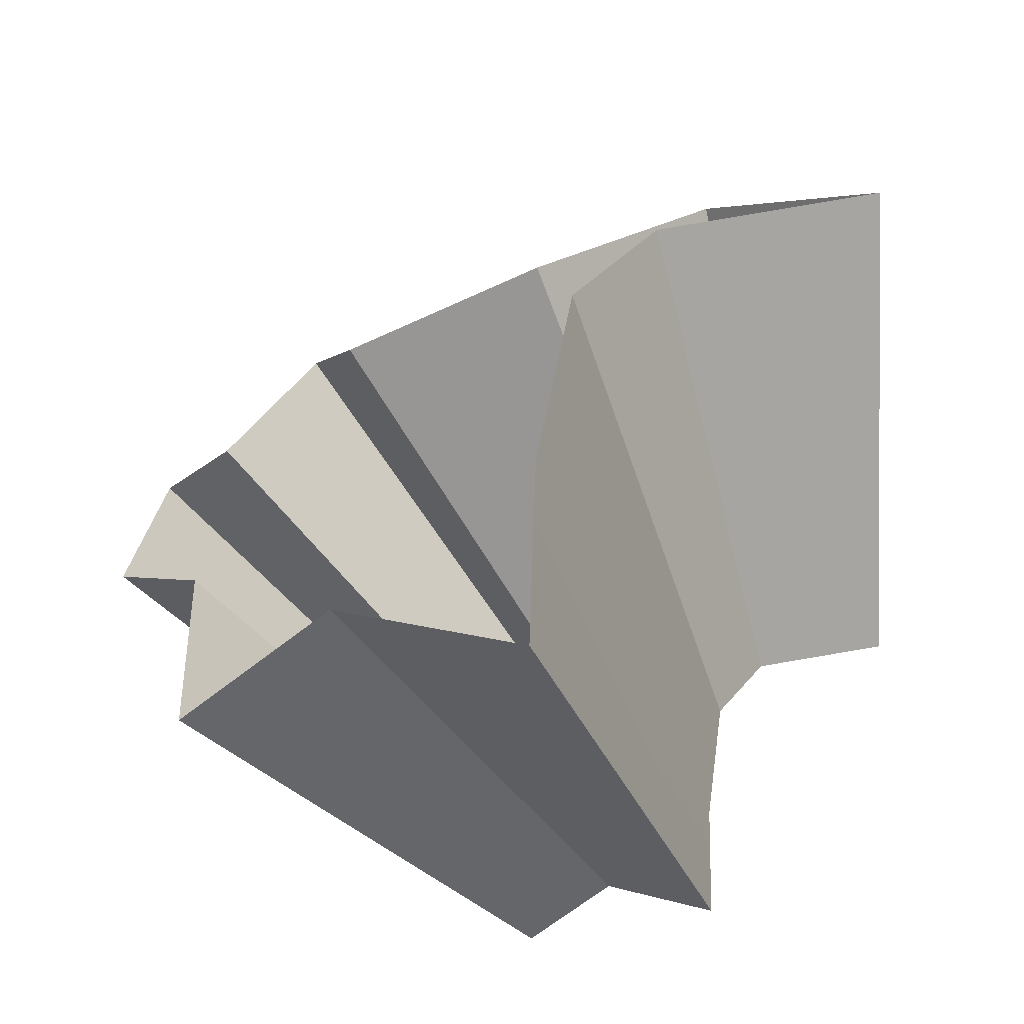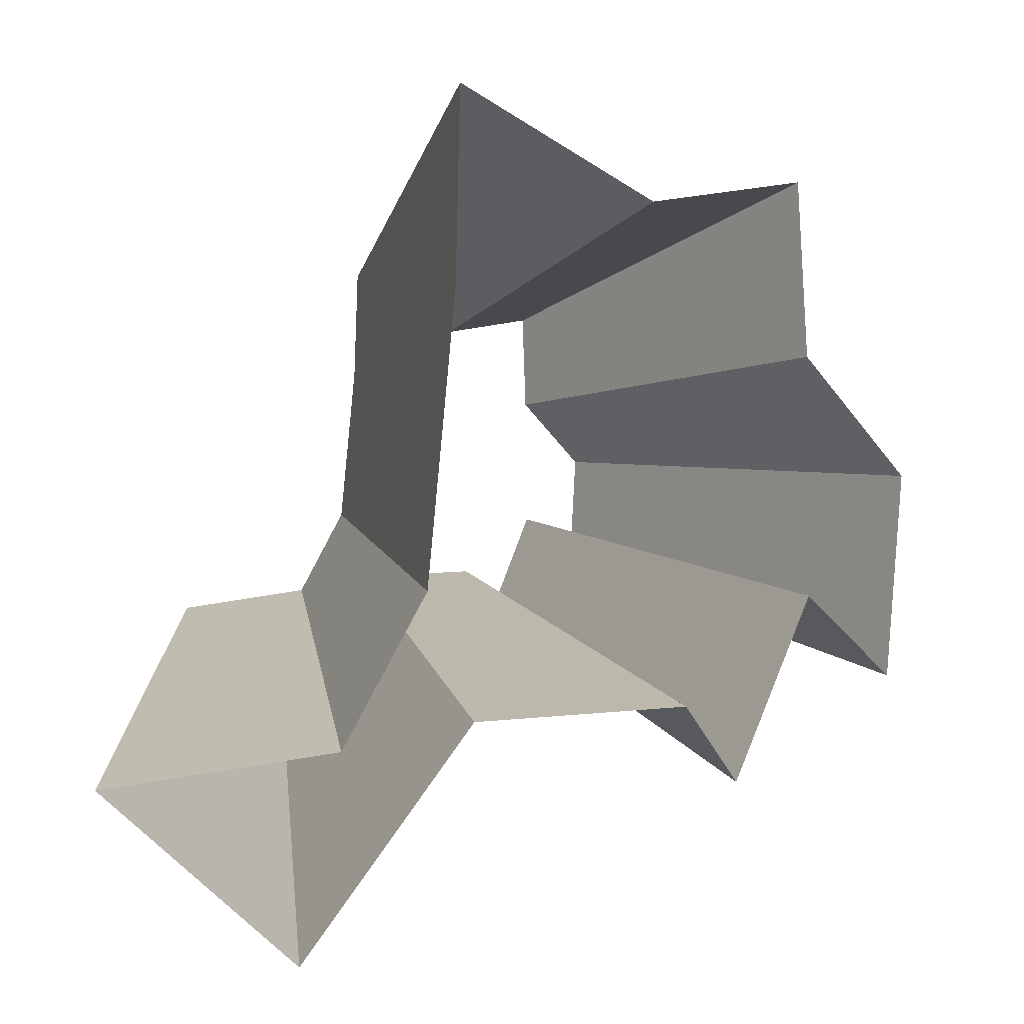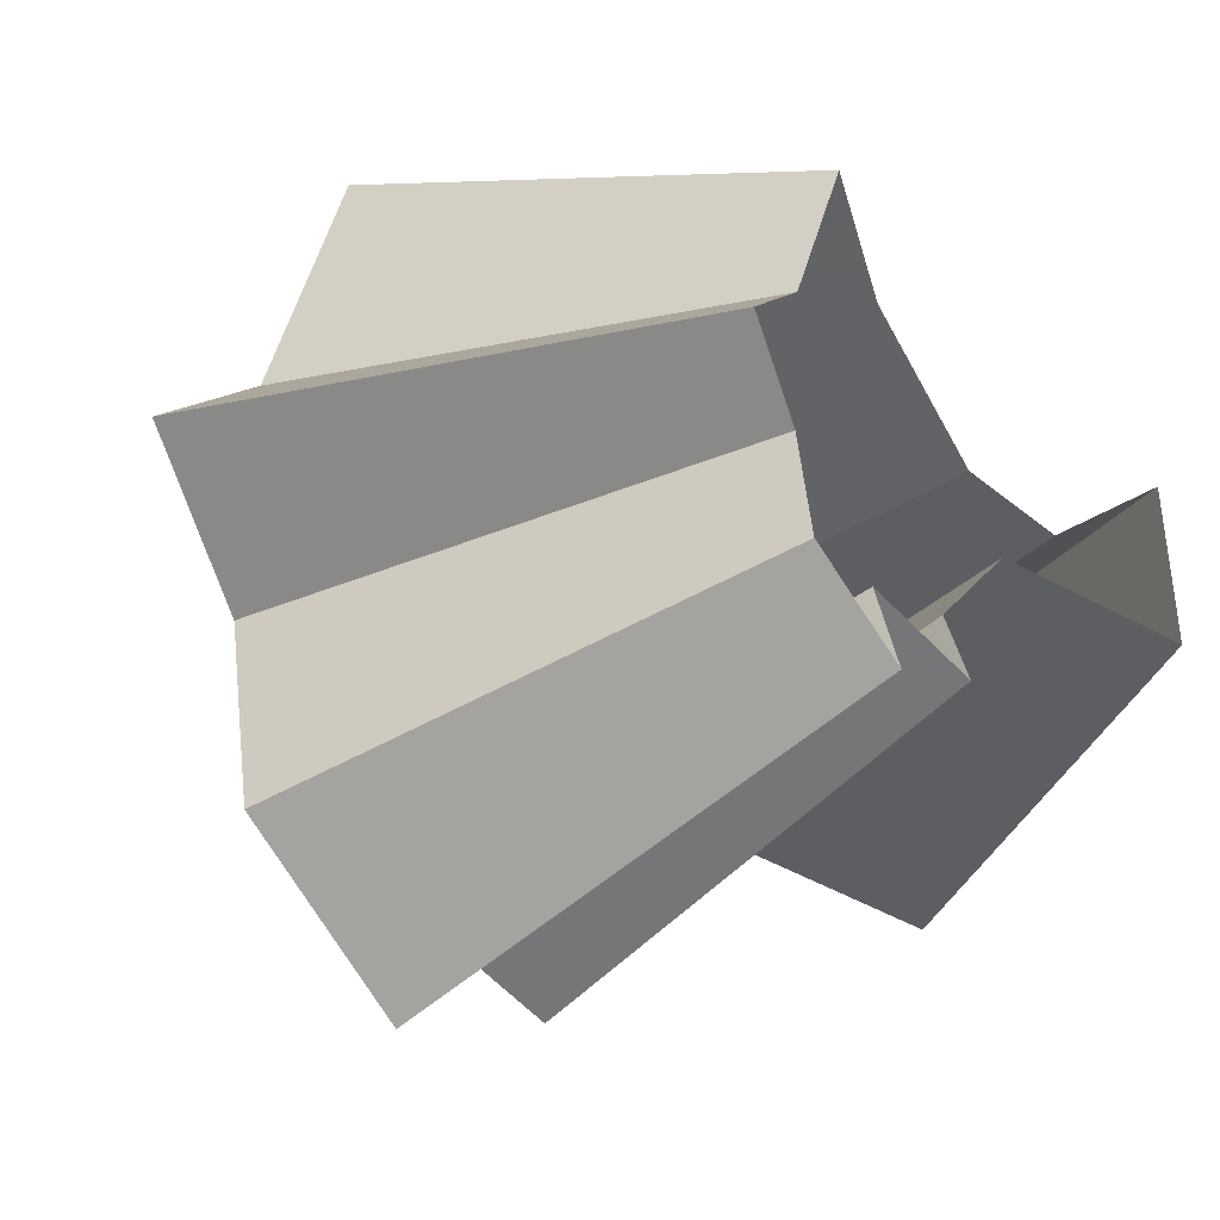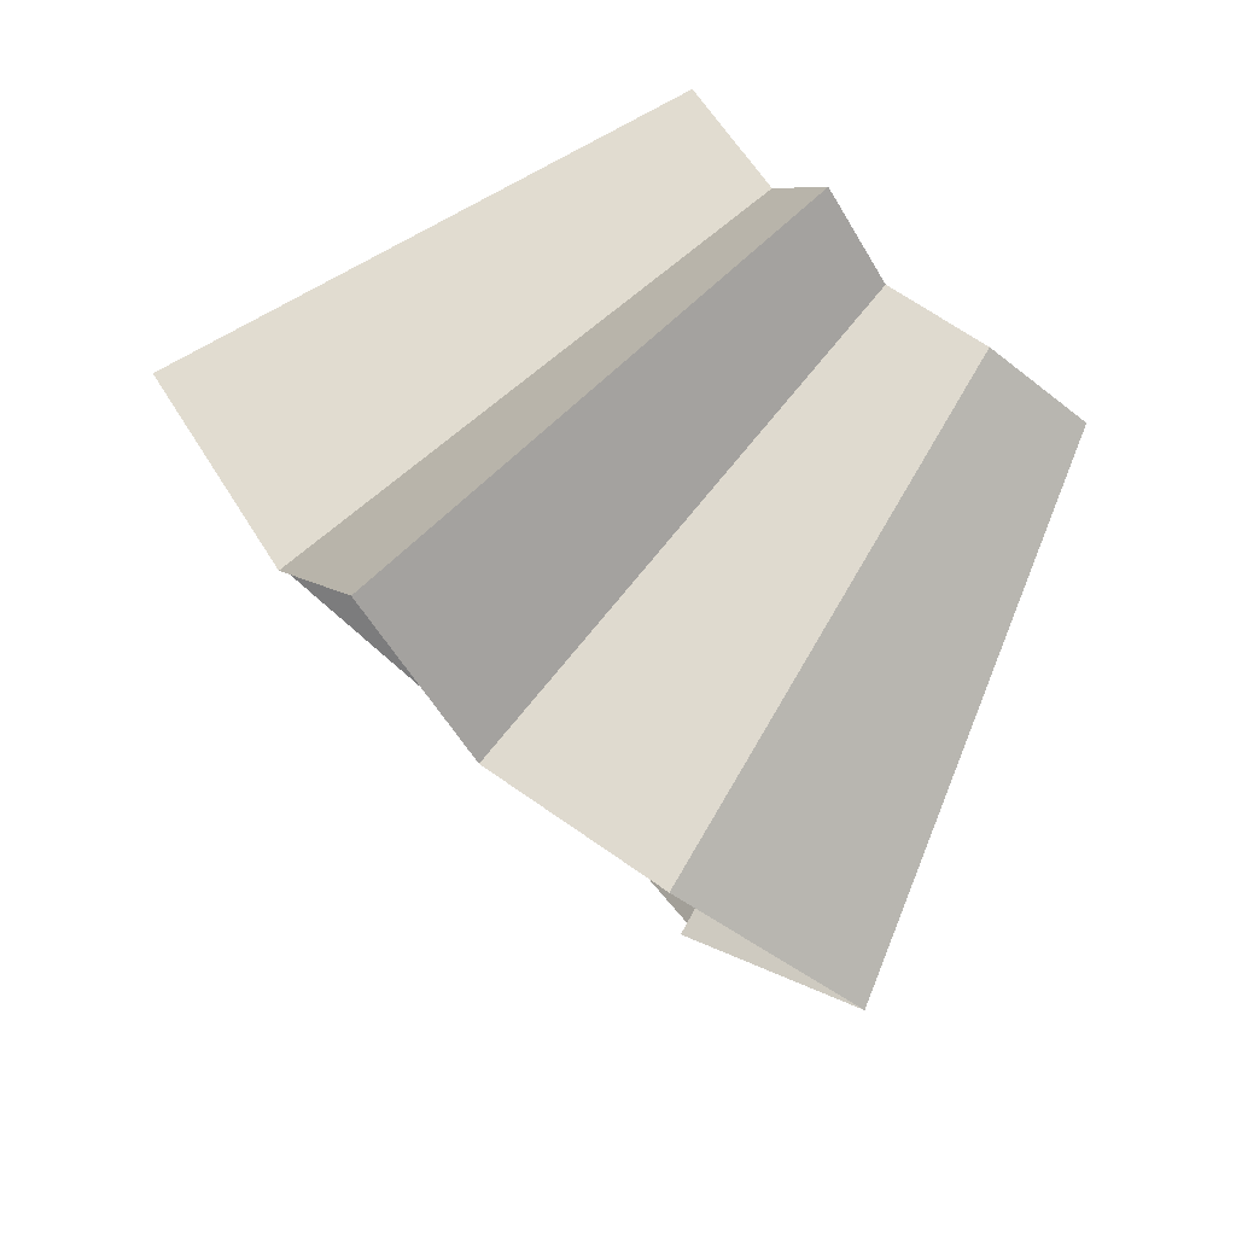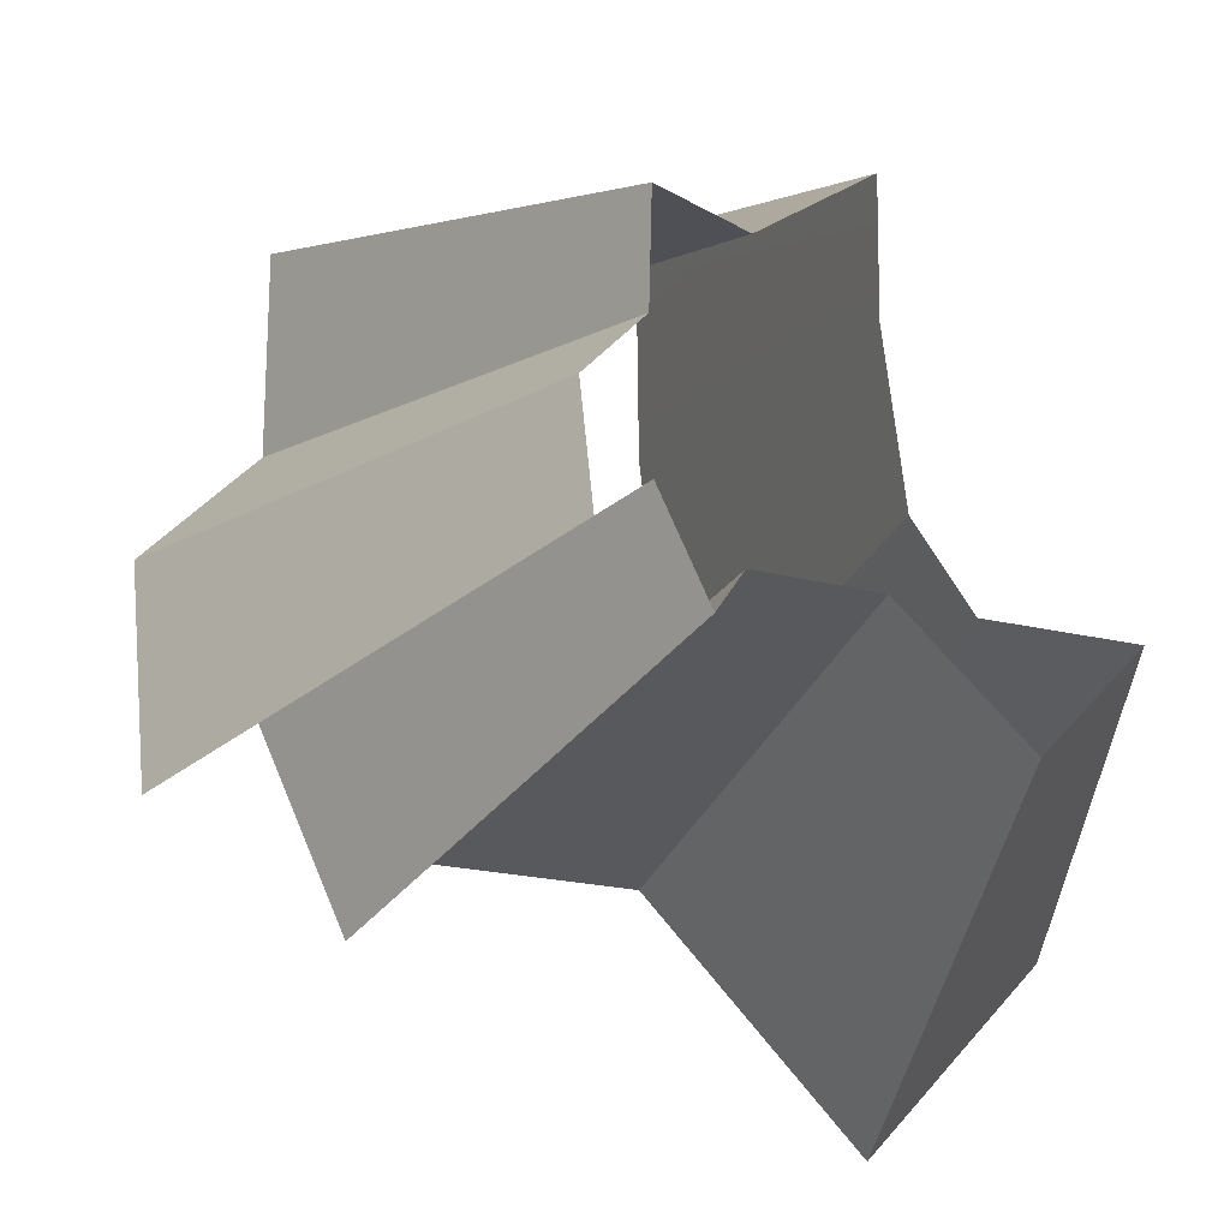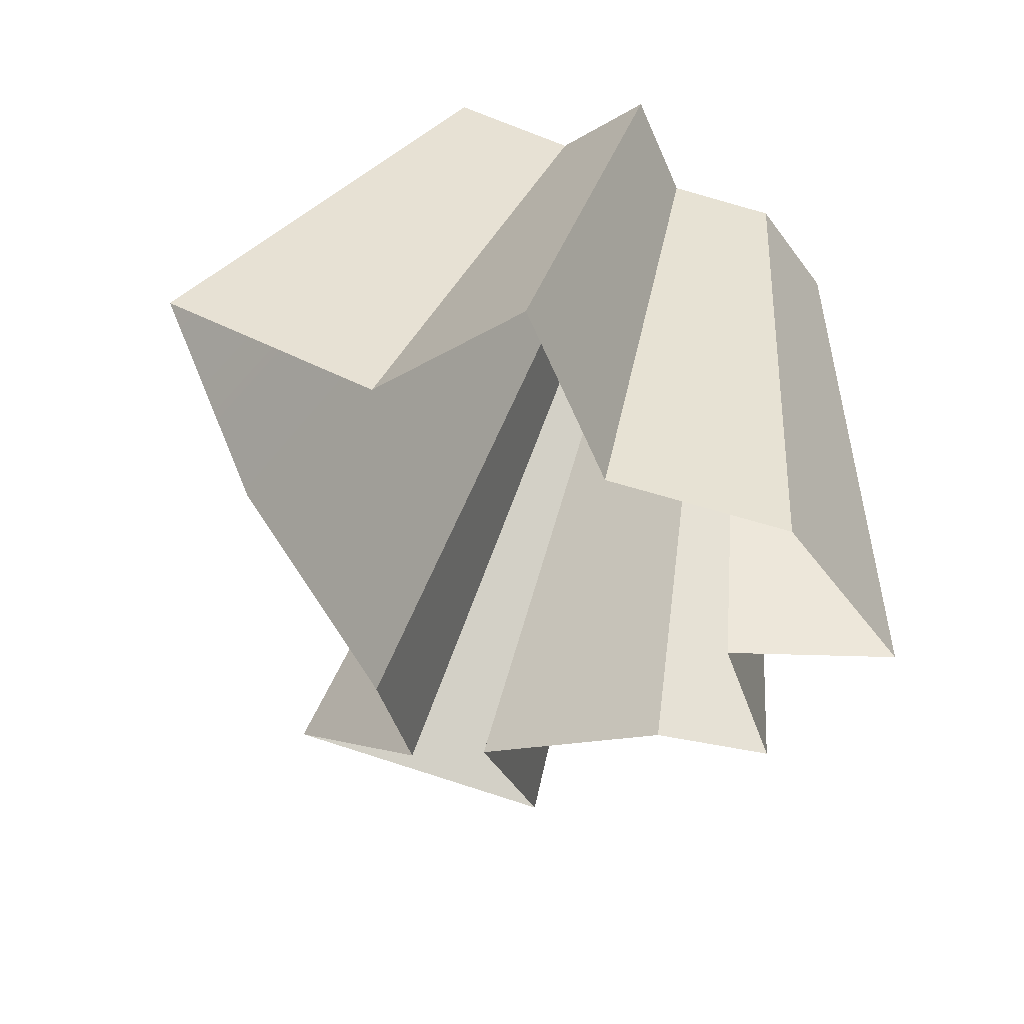
<metadata>
{"format":"obj","ext":"obj","renderer":"f3d","projection":"perspective","resolution":1024,"background":"white","views":[{"elev":72.6,"azim":178.1,"up":"+Z"},{"elev":-37.8,"azim":6.6,"up":"+Y"},{"elev":41.6,"azim":141.1,"up":"+Y"},{"elev":36.3,"azim":90.5,"up":"+Y"},{"elev":-69.4,"azim":177.0,"up":"+Z"},{"elev":11.1,"azim":57.0,"up":"+Y"}]}
</metadata>
<code>
g shard17
v 0.1308 -0.3047 0.2787
v 0.1484 -0.2169 0.3431
v 0.2751 -0.1989 0.2701
v 0.2212 -0.1693 0.3312
v 0.2766 -0.1383 0.3038
v 0.1534 -0.1429 0.375
v 0.2363 -0.3233 0.1653
v 0.2693 -0.2696 0.2111
v 0.2197 -0.3134 0.2056
v 0.1427 -0.3344 0.236
v 0.004501 -0.3589 0.2439
v 0.06656 -0.391 0.1608
v 0.09449 -0.347 0.2409
v 0.3097 -0.2173 0.2152
v 0.299 -0.2724 0.1569
v 0.2354 -0.5484 0.5017
v 0.2672 -0.3905 0.6176
v 0.4951 -0.3581 0.4862
v 0.4979 -0.2489 0.5468
v 0.3981 -0.3048 0.5961
v 0.2762 -0.2572 0.675
v 0.4848 -0.4853 0.3799
v 0.4253 -0.5819 0.2976
v 0.3955 -0.5642 0.37
v 0.2569 -0.602 0.4247
v 0.1198 -0.7038 0.2894
v 0.008101 -0.6461 0.439
v 0.1701 -0.6246 0.4336
v 0.5575 -0.3912 0.3874
v 0.5383 -0.4904 0.2823
v 0.4979 -0.2489 0.5468
v 0.2766 -0.1383 0.3038
v 0.3981 -0.3048 0.5961
v 0.2212 -0.1693 0.3312
v 0.2762 -0.2572 0.675
v 0.1534 -0.1429 0.375
v 0.2363 -0.3233 0.1653
v 0.4253 -0.5819 0.2976
v 0.2197 -0.3134 0.2056
v 0.3955 -0.5642 0.37
v 0.004501 -0.3589 0.2439
v 0.008101 -0.6461 0.439
v 0.1427 -0.3344 0.236
v 0.2569 -0.602 0.4247
v 0.1198 -0.7038 0.2894
v 0.06656 -0.391 0.1608
v 0.09449 -0.347 0.2409
v 0.1701 -0.6246 0.4336
v 0.2354 -0.5484 0.5017
v 0.1308 -0.3047 0.2787
v 0.2751 -0.1989 0.2701
v 0.4951 -0.3581 0.4862
v 0.4848 -0.4853 0.3799
v 0.2693 -0.2696 0.2111
v 0.3097 -0.2173 0.2152
v 0.5575 -0.3912 0.3874
v 0.5383 -0.4904 0.2823
v 0.299 -0.2724 0.1569
g shard17_0
f 17 16 1
f 2 17 1
f 35 17 2
f 36 35 2
f 18 19 5
f 3 18 5
f 31 20 4
f 32 31 4
f 33 21 6
f 34 33 6
f 23 22 8
f 7 23 8
f 24 38 37
f 9 24 37
f 25 40 39
f 10 25 39
f 27 26 12
f 11 27 12
f 28 42 41
f 13 28 41
f 45 44 43
f 46 45 43
f 49 48 47
f 50 49 47
f 29 52 51
f 14 29 51
f 53 30 15
f 54 53 15
f 57 56 55
f 58 57 55

</code>
